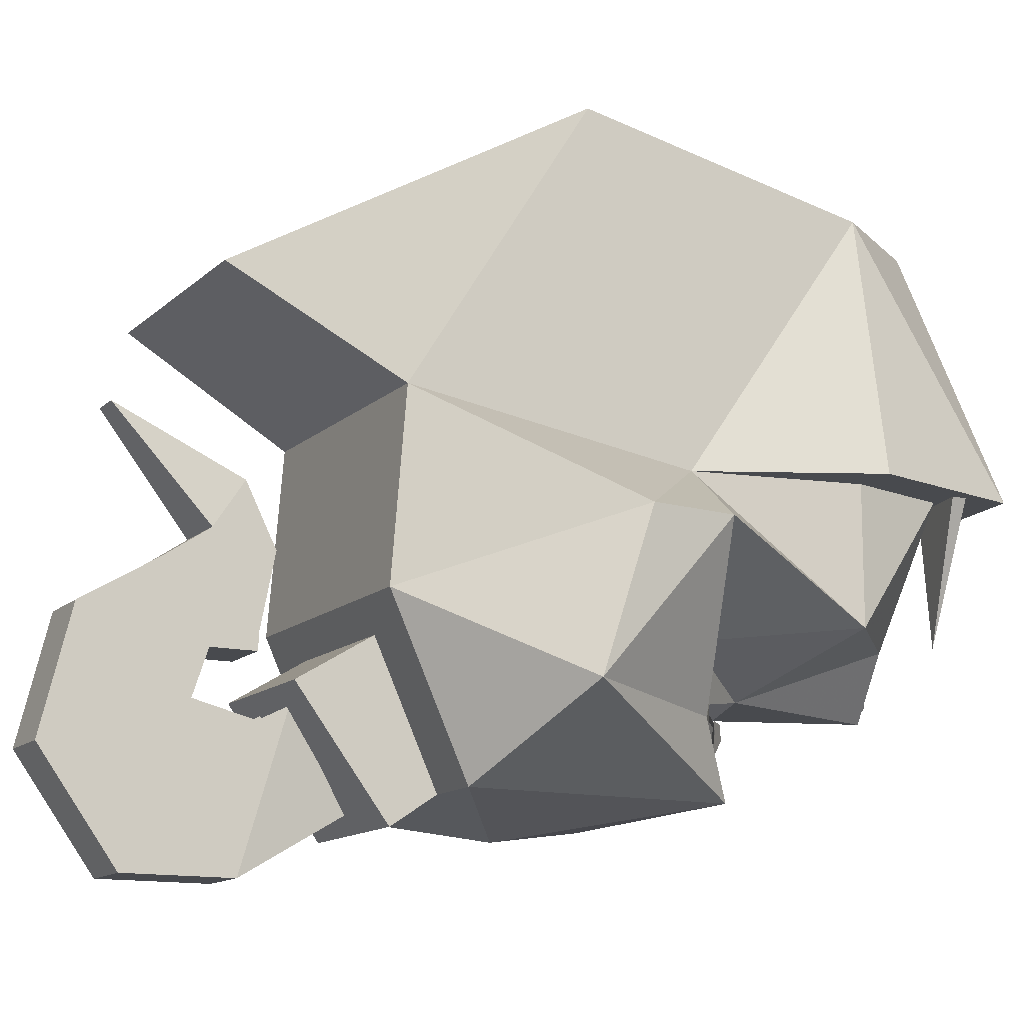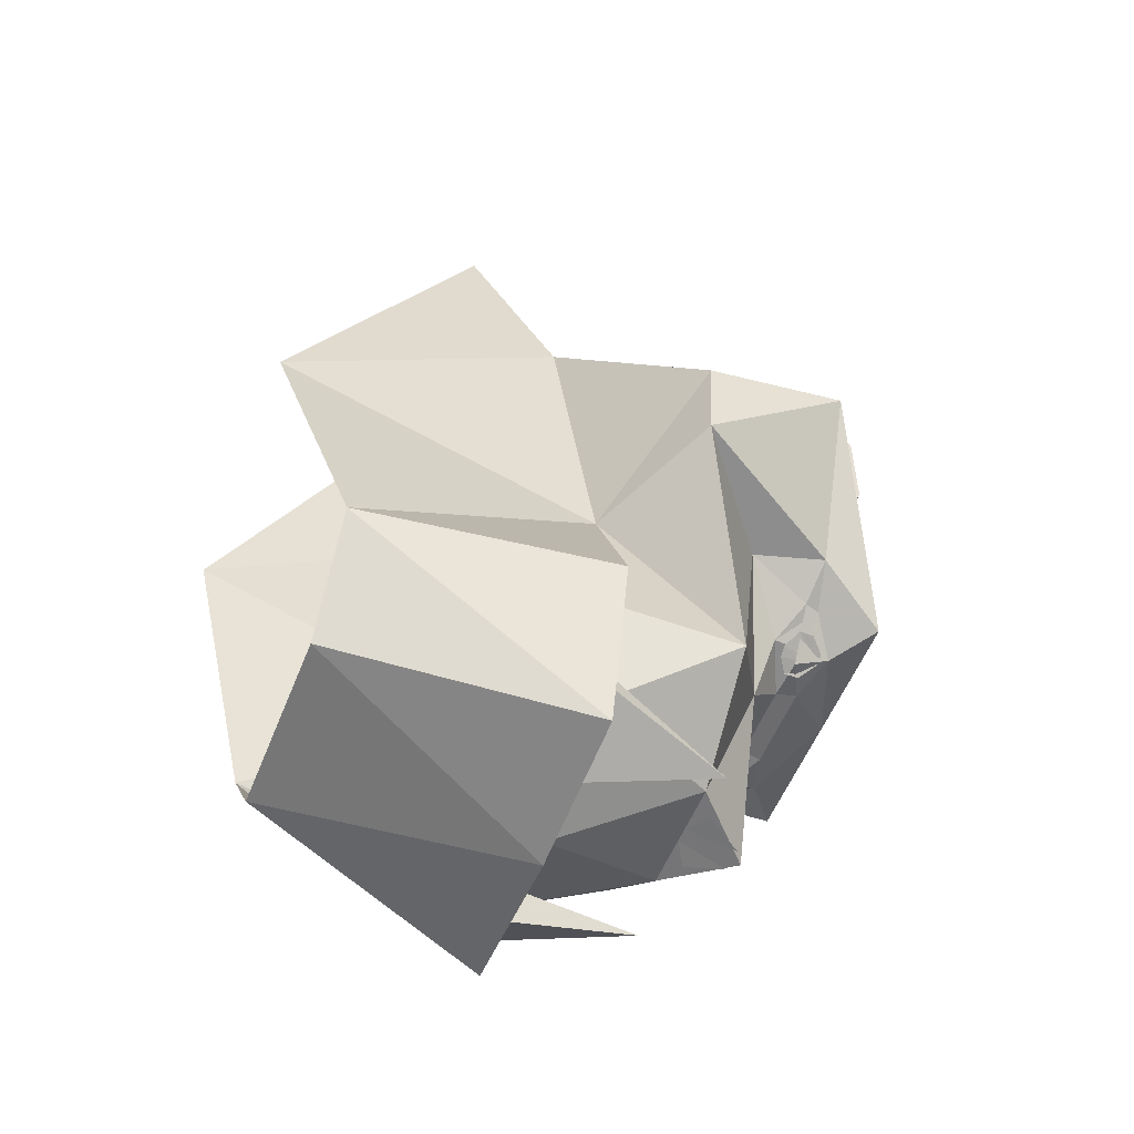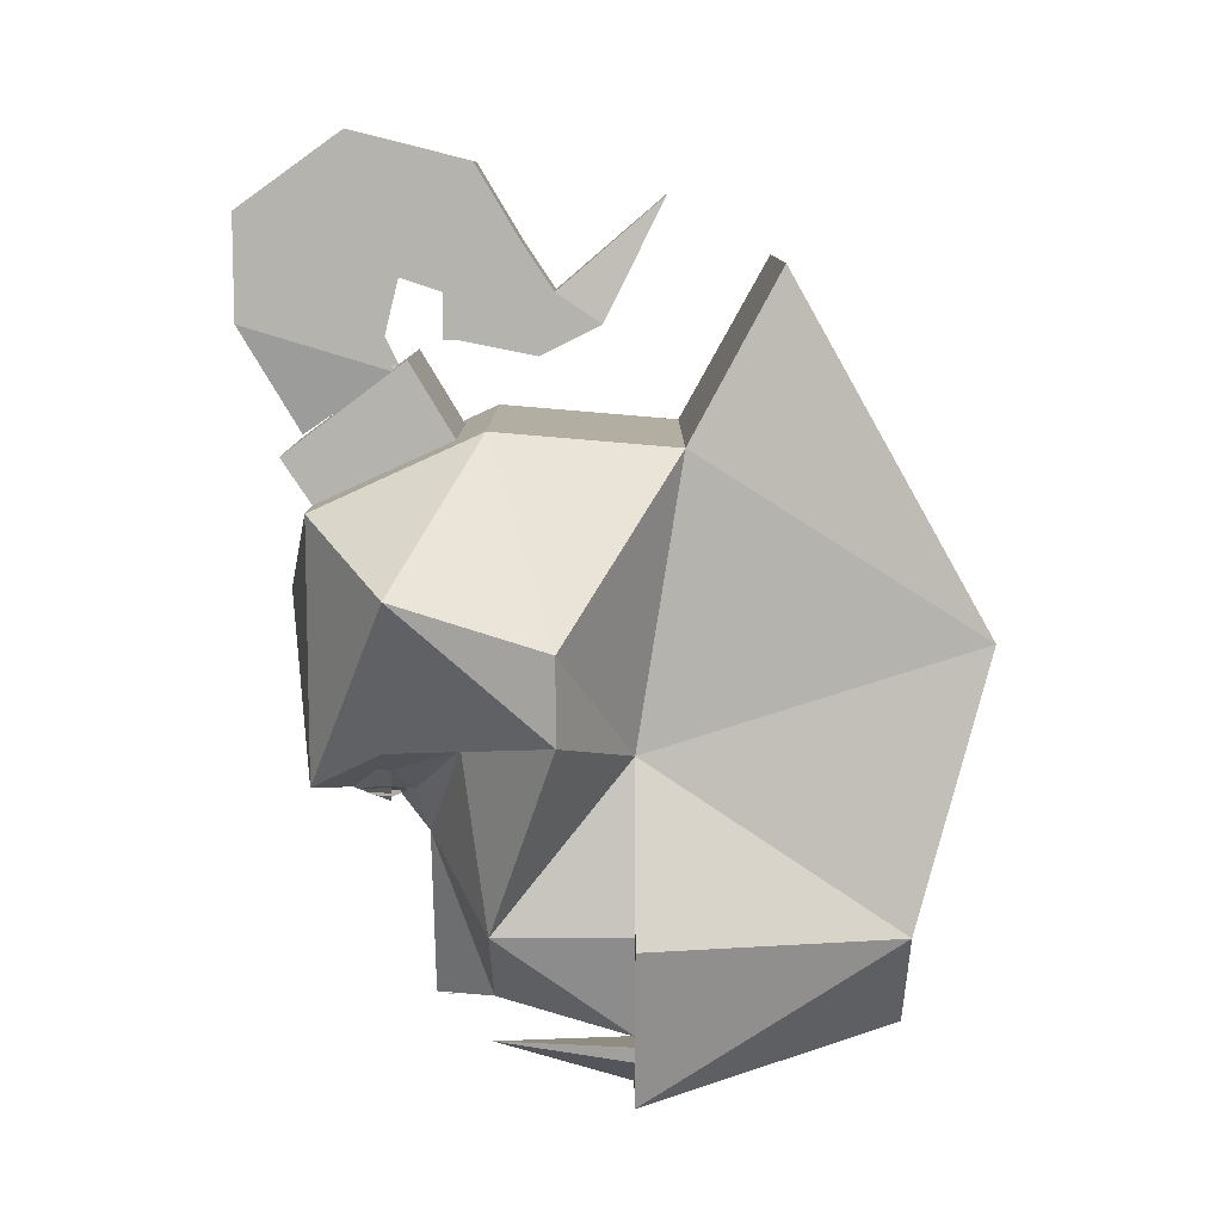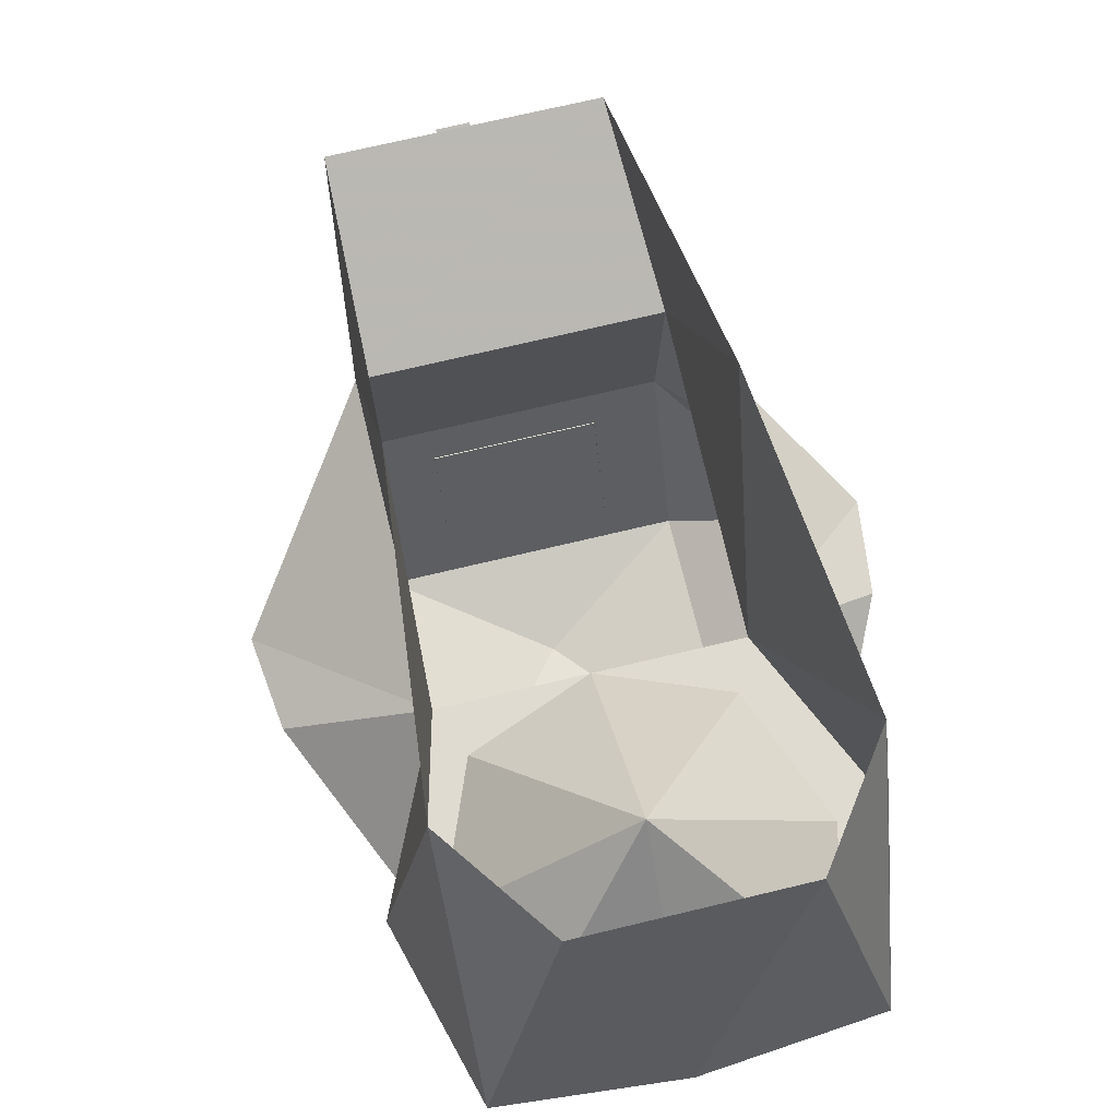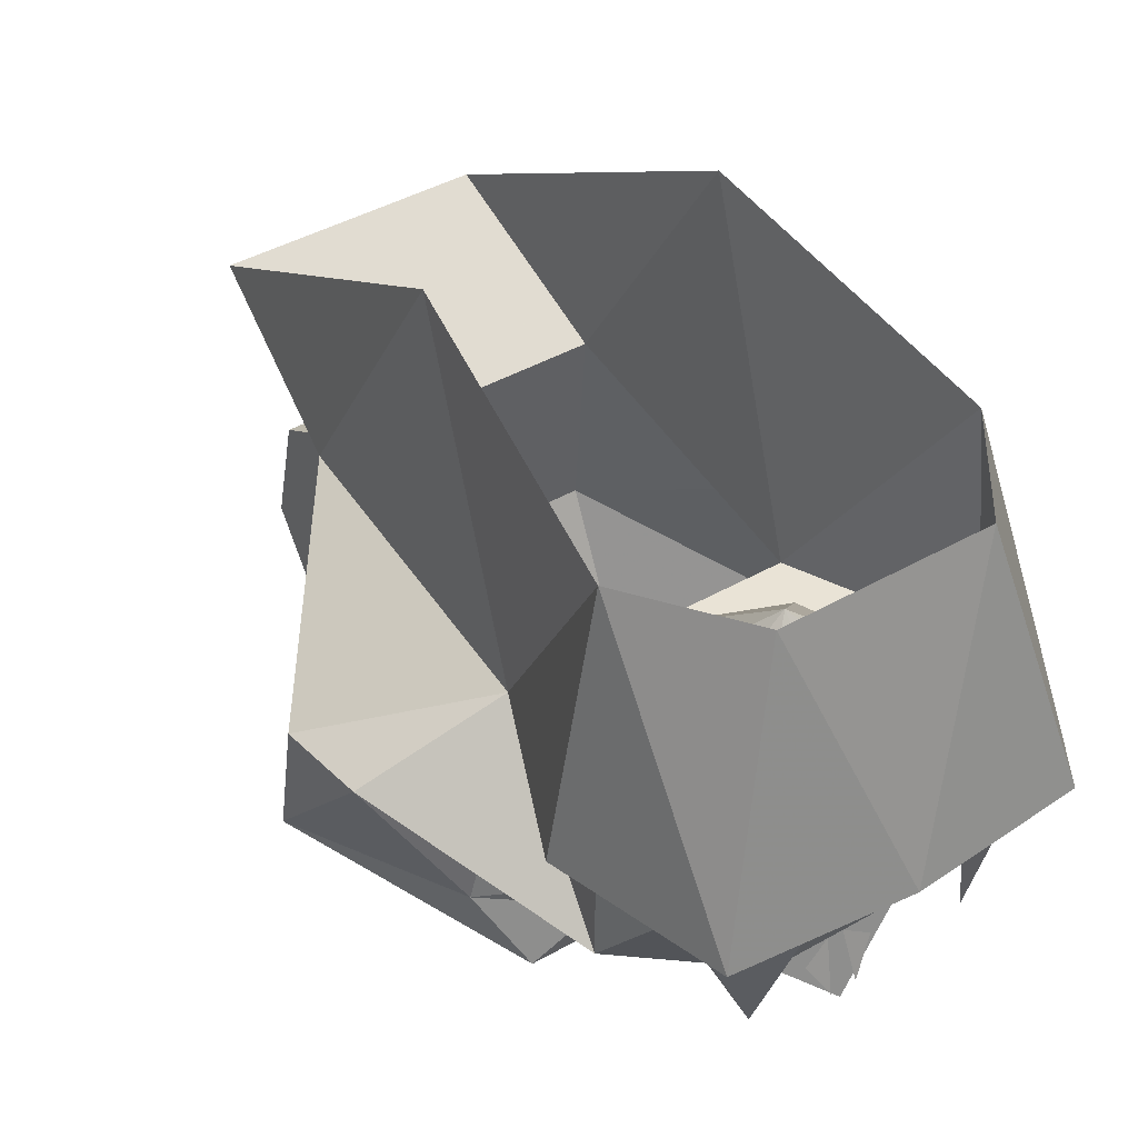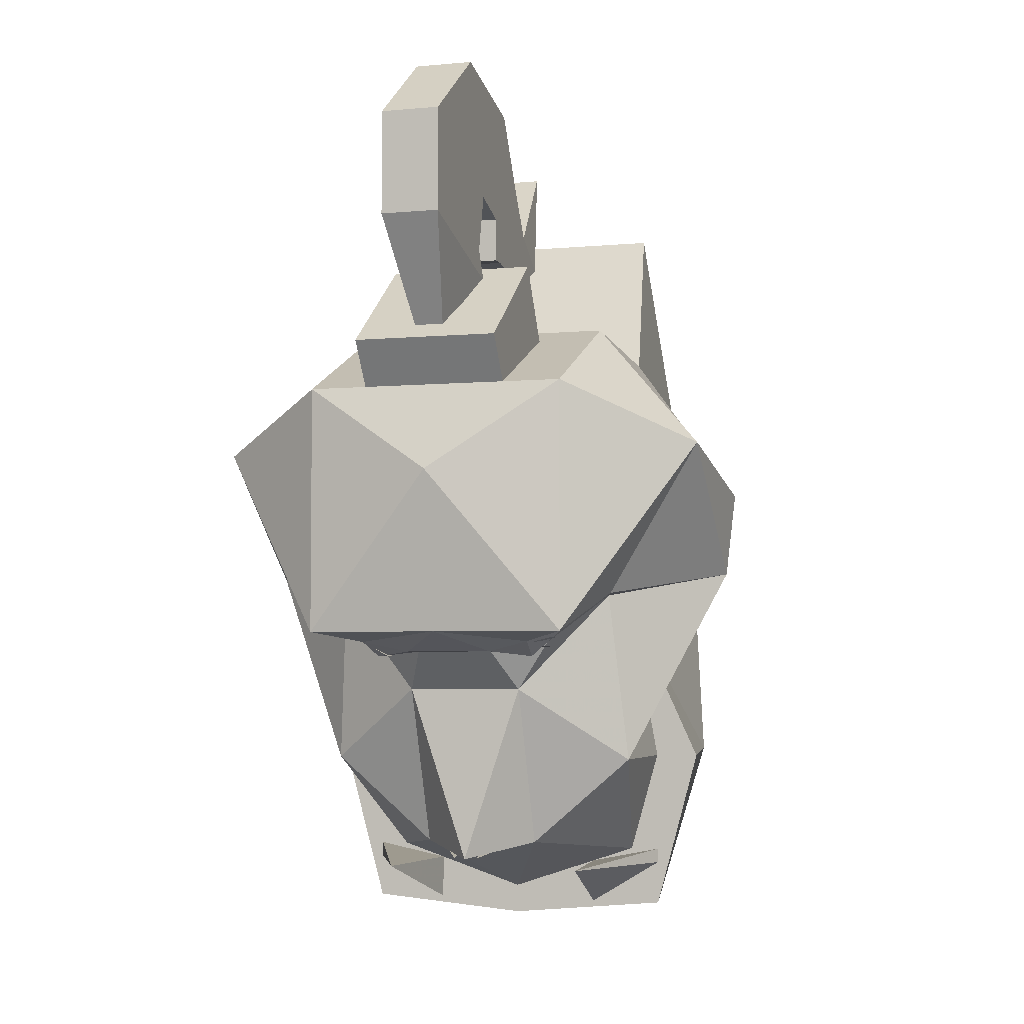
<metadata>
{"format":"obj","ext":"obj","renderer":"f3d","projection":"perspective","resolution":1024,"background":"white","views":[{"elev":-13.1,"azim":62.2,"up":"+Y"},{"elev":-53.8,"azim":-111.2,"up":"+Z"},{"elev":9.8,"azim":90.1,"up":"+Z"},{"elev":69.8,"azim":166.4,"up":"+Y"},{"elev":42.3,"azim":145.7,"up":"+Y"},{"elev":-4.3,"azim":17.0,"up":"+Z"}]}
</metadata>
<code>
v -0.04688 -0.3984 0.2578
v -0.02344 -0.5391 0.1641
v -0.04688 -0.6328 0.3281
v -0.04688 -0.6328 0.4922
v -0.04688 -0.4219 0.3047
v -0.04688 -0.3984 0.3984
v -0.04688 -0.4688 0.6094
v -0.04688 -0.2812 0.5625
v -0.04688 -0.3281 0.375
v 0.04688 -0.3984 0.3984
v 0.04688 -0.3281 0.375
v 0.04688 -0.2812 0.5625
v 0.04688 -0.4688 0.6094
v 0.04688 -0.6328 0.4922
v 0.04688 -0.4219 0.3047
v 0.04688 -0.3984 0.2578
v 0.04688 -0.6328 0.3281
v 0.02344 -0.5391 0.1641
v -0.04688 -0.2109 0.4453
v -0.04688 -0.3281 0.3047
v 0.04688 -0.3281 0.3047
v 0.04688 -0.2109 0.4453
v -0.04688 -0.1641 0.375
v -0.04688 -0.3047 0.3047
v 0.04688 -0.3047 0.3047
v 0.04688 -0.1641 0.375
v -0.04688 -0.1875 0.2812
v 0.04688 -0.1875 0.2812
v 0.04688 -0.09375 0.3281
v 0.02344 0 0.5156
v -0.02344 0 0.5156
v -0.04688 -0.09375 0.3281
v -0.1172 -0.3047 0.1641
v -0.1172 -0.375 0.2812
v 0.1172 -0.375 0.2812
v 0.1172 -0.3047 0.1641
v 0.1172 -0.5156 0.07031
v 0.1172 -0.5625 0.1406
v -0.1172 -0.5625 0.1406
v -0.1172 -0.5156 0.07031
v 0.2109 0.4688 -0.1172
v 0.2109 0.02344 0.1641
v 0.2109 -0.04688 -0.2812
v 0.2578 0.3516 -0.5391
v 0.3281 -0.04688 -0.5391
v 0.2578 -0.04688 -0.7969
v 0.1406 0.3516 -0.7031
v 0 -0.04688 -0.8203
v -0.1641 0.3516 -0.7031
v -0.2578 -0.04688 -0.7969
v -0.2812 0.3516 -0.5391
v -0.3281 -0.04688 -0.5391
v -0.2109 -0.04688 -0.2812
v -0.2109 0.4688 -0.1172
v -0.2109 0.02344 0.1641
v -0.1875 0.1641 0.4219
v 0.1875 0.1641 0.4219
v 0.1172 -0.4219 -0.3516
v 0.1172 -0.3984 -0.3516
v 0.1328 -0.3906 -0.3516
v 0.1484 -0.3906 -0.3516
v 0.1641 -0.3984 -0.3516
v 0.1641 -0.4219 -0.3516
v 0.1484 -0.4375 -0.3516
v 0.1328 -0.4375 -0.3516
v 0.1094 -0.4219 -0.3594
v 0.1094 -0.3984 -0.3594
v 0.1328 -0.3828 -0.3516
v 0.1484 -0.3828 -0.3438
v 0.1719 -0.3984 -0.3359
v 0.1719 -0.4219 -0.3359
v 0.1484 -0.4453 -0.3438
v 0.1328 -0.4453 -0.3516
v 0.1406 -0.4609 -0.3438
v 0.1484 -0.3672 -0.3438
v 0.2031 -0.3984 -0.3047
v 0.1953 -0.4219 -0.3047
v 0.2109 -0.5156 -0.3281
v 0 -0.5156 -0.3281
v 0.07031 -0.4375 -0.3594
v 0.0625 -0.4062 -0.3594
v 0.09375 -0.3516 -0.4219
v 0.2344 -0.2969 -0.2656
v 0.2656 -0.4062 -0.2656
v 0.1328 -0.4062 -0.3672
v -0.0625 -0.4062 -0.3594
v 0 -0.3516 -0.4219
v 0 -0.3516 -0.7031
v 0.09375 -0.2578 -0.6797
v 0.2578 -0.2578 -0.5391
v 0.4062 -0.1562 -0.2266
v 0.4062 -0.3906 -0.02344
v -0.1328 -0.4375 -0.3516
v -0.1484 -0.4375 -0.3438
v -0.1641 -0.4219 -0.3359
v -0.1641 -0.3984 -0.3359
v -0.1484 -0.3906 -0.3438
v -0.1328 -0.3906 -0.3516
v -0.1172 -0.3984 -0.3594
v -0.1172 -0.4219 -0.3594
v -0.1328 -0.4453 -0.3516
v -0.1484 -0.4453 -0.3438
v -0.1719 -0.4219 -0.3359
v -0.1719 -0.3984 -0.3359
v -0.1484 -0.3828 -0.3516
v -0.1328 -0.3828 -0.3594
v -0.1094 -0.3984 -0.3672
v -0.1094 -0.4219 -0.3672
v -0.1953 -0.4219 -0.3047
v -0.2031 -0.3984 -0.3047
v -0.1484 -0.3672 -0.3438
v -0.1406 -0.4609 -0.3438
v -0.2109 -0.5156 -0.3281
v -0.2656 -0.4062 -0.2656
v -0.1328 -0.4062 -0.3672
v -0.07031 -0.4375 -0.3594
v 0 -0.5625 -0.07031
v -0.2109 -0.5156 0.07031
v -0.4062 -0.3906 -0.02344
v -0.4062 -0.1562 -0.2266
v -0.2344 -0.2969 -0.2656
v -0.09375 -0.3516 -0.4219
v 0.2109 -0.04688 -0.7031
v 0.2578 -0.04688 -0.5391
v 0.4219 -0.1562 -0.09375
v 0.2109 -0.2578 0.1875
v 0.2109 -0.5156 0.07031
v -0.2109 -0.04688 -0.7031
v -0.09375 -0.2578 -0.6797
v -0.2578 -0.2578 -0.5391
v -0.2578 -0.04688 -0.5391
v -0.4219 -0.1562 -0.09375
v -0.2109 -0.2578 0.1875
v 0 -0.04688 -0.7734
v -0.02344 -0.3359 -0.7031
v -0.05469 -0.2812 -0.6875
v -0.01562 -0.2578 -0.6797
v 0.007812 -0.2578 -0.6797
v 0.04688 -0.2812 -0.6875
v 0.01562 -0.3359 -0.7031
v 0 -0.04688 -0.2812
v -0.1797 -0.04688 -0.3516
v 0 0.1875 -0.5469
v 0.1797 -0.04688 -0.3516
v -0.2578 -0.04688 -0.5469
v -0.2109 -0.04688 -0.7422
v 0 -0.04688 -0.7578
v 0.2109 -0.04688 -0.7422
v 0.2578 -0.04688 -0.5469
v -0.1641 -0.2578 -0.7266
v -0.2578 -0.04688 -0.7031
v -0.2578 -0.04688 -0.7266
v -0.1406 -0.04688 -0.7969
v -0.1406 -0.04688 -0.7266
v 0.2578 -0.04688 -0.7266
v 0.2578 -0.04688 -0.7031
v 0.1641 -0.2578 -0.7266
v 0.1406 -0.04688 -0.7969
v 0.1406 -0.04688 -0.7266
f 1 2 3
f 1 3 4
f 1 4 5
f 5 4 6
f 6 4 7
f 6 7 8
f 6 8 9
f 6 9 10
f 10 9 11
f 10 11 12
f 10 12 13
f 10 13 14
f 10 14 15
f 15 14 16
f 16 14 17
f 16 17 18
f 18 17 3
f 18 3 2
f 9 8 19
f 9 19 20
f 9 20 11
f 11 20 21
f 11 21 22
f 11 22 12
f 12 22 19
f 12 19 8
f 12 8 7
f 12 7 13
f 13 7 4
f 13 4 14
f 14 4 3
f 14 3 17
f 20 19 23
f 20 23 24
f 20 24 21
f 21 24 25
f 21 25 26
f 21 26 22
f 22 26 23
f 22 23 19
f 23 27 24
f 24 27 25
f 25 27 28
f 25 28 26
f 26 28 29
f 26 29 30
f 26 30 23
f 23 30 31
f 23 31 32
f 23 32 27
f 27 32 28
f 28 32 29
f 29 32 31
f 29 31 30
f 33 34 35
f 33 35 36
f 36 35 37
f 37 35 38
f 37 38 39
f 37 39 40
f 40 39 33
f 33 39 34
f 34 39 38
f 34 38 35
f 41 42 43
f 41 43 44
f 44 43 45
f 44 45 46
f 44 46 47
f 47 46 48
f 47 48 49
f 49 48 50
f 49 50 51
f 51 50 52
f 51 52 53
f 51 53 54
f 54 53 55
f 54 55 56
f 56 55 42
f 56 42 57
f 57 42 41
f 42 56 56
f 74 77 78
f 74 78 79
f 74 79 80
f 75 81 82
f 75 82 83
f 75 83 76
f 76 83 84
f 76 84 77
f 76 77 85
f 85 77 74
f 85 74 80
f 85 80 81
f 81 80 86
f 81 86 87
f 81 87 82
f 82 87 88
f 82 88 89
f 82 89 90
f 82 90 83
f 83 90 91
f 83 91 84
f 84 91 92
f 84 92 78
f 84 78 77
f 109 112 113
f 109 113 114
f 109 114 110
f 109 110 115
f 109 115 112
f 112 115 116
f 112 116 79
f 112 79 113
f 113 79 117
f 113 117 118
f 113 118 119
f 113 119 114
f 114 119 120
f 114 120 121
f 114 121 110
f 110 121 111
f 111 121 122
f 111 122 86
f 116 86 80
f 116 80 79
f 86 116 115
f 90 89 123
f 90 123 124
f 90 124 43
f 90 43 91
f 91 43 125
f 91 125 92
f 92 125 126
f 92 126 127
f 92 127 78
f 78 127 117
f 78 117 79
f 128 129 130
f 128 130 131
f 131 130 53
f 53 130 120
f 53 120 132
f 53 132 55
f 55 132 133
f 55 133 126
f 55 126 42
f 42 126 125
f 42 125 43
f 129 128 134
f 129 134 89
f 129 89 88
f 129 88 122
f 129 122 130
f 130 122 121
f 130 121 120
f 123 89 134
f 127 118 117
f 118 127 126
f 118 126 133
f 118 133 119
f 119 133 132
f 119 132 120
f 88 87 122
f 122 87 86
f 58 59 60
f 58 60 61
f 58 61 62
f 58 62 63
f 58 63 64
f 58 64 65
f 93 94 95
f 93 95 96
f 93 96 97
f 93 97 98
f 93 98 99
f 93 99 100
f 135 136 137
f 138 139 140
f 66 67 68
f 66 68 69
f 66 69 70
f 66 70 71
f 66 71 72
f 66 72 73
f 101 102 103
f 101 103 104
f 101 104 105
f 101 105 106
f 101 106 107
f 101 107 108
f 74 75 76
f 74 76 77
f 74 80 75
f 75 80 81
f 109 110 111
f 109 111 112
f 111 86 112
f 112 86 116
f 141 142 143
f 141 143 144
f 141 144 142
f 142 144 145
f 142 145 143
f 143 145 146
f 143 146 147
f 143 147 148
f 143 148 149
f 143 149 144
f 144 149 148
f 144 148 147
f 144 147 146
f 144 146 145
f 53 52 145
f 53 145 142
f 53 142 141
f 145 52 50
f 145 50 146
f 146 50 147
f 147 50 48
f 147 48 46
f 147 46 148
f 148 46 149
f 149 46 45
f 149 45 144
f 144 45 43
f 144 43 141
f 150 151 152
f 150 152 153
f 150 153 154
f 150 154 151
f 155 156 157
f 155 157 158
f 158 157 159
f 159 157 156

</code>
